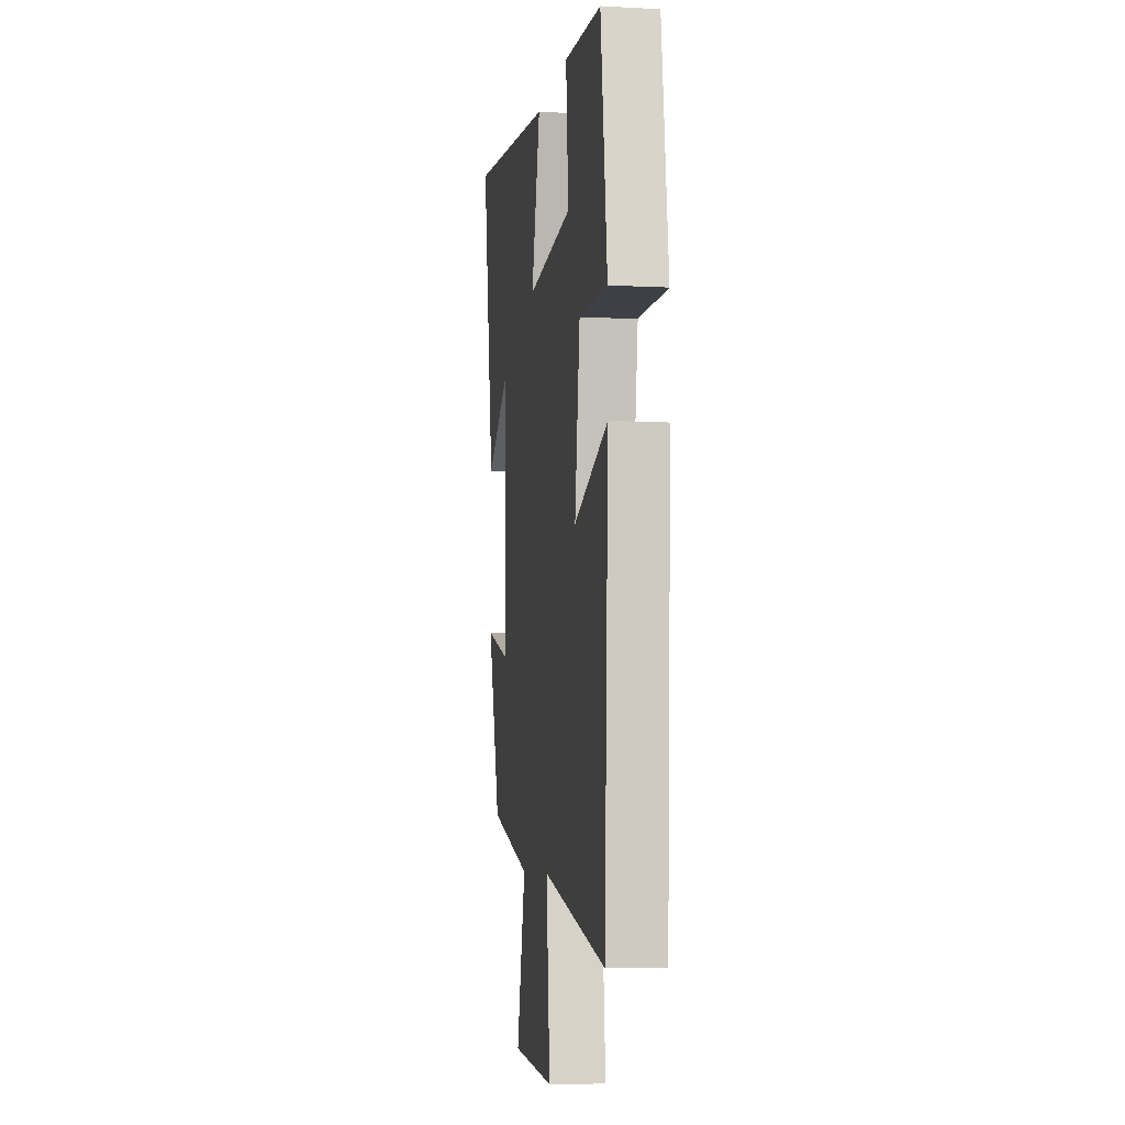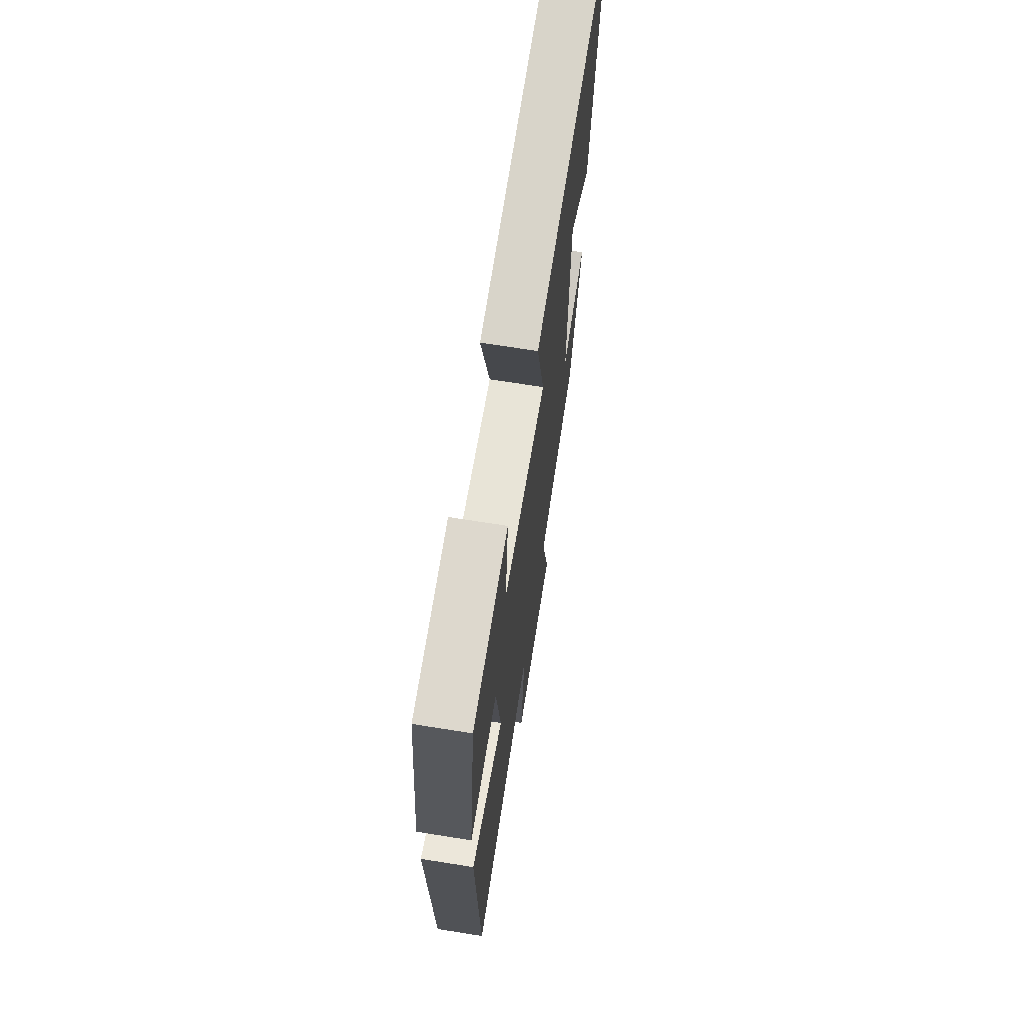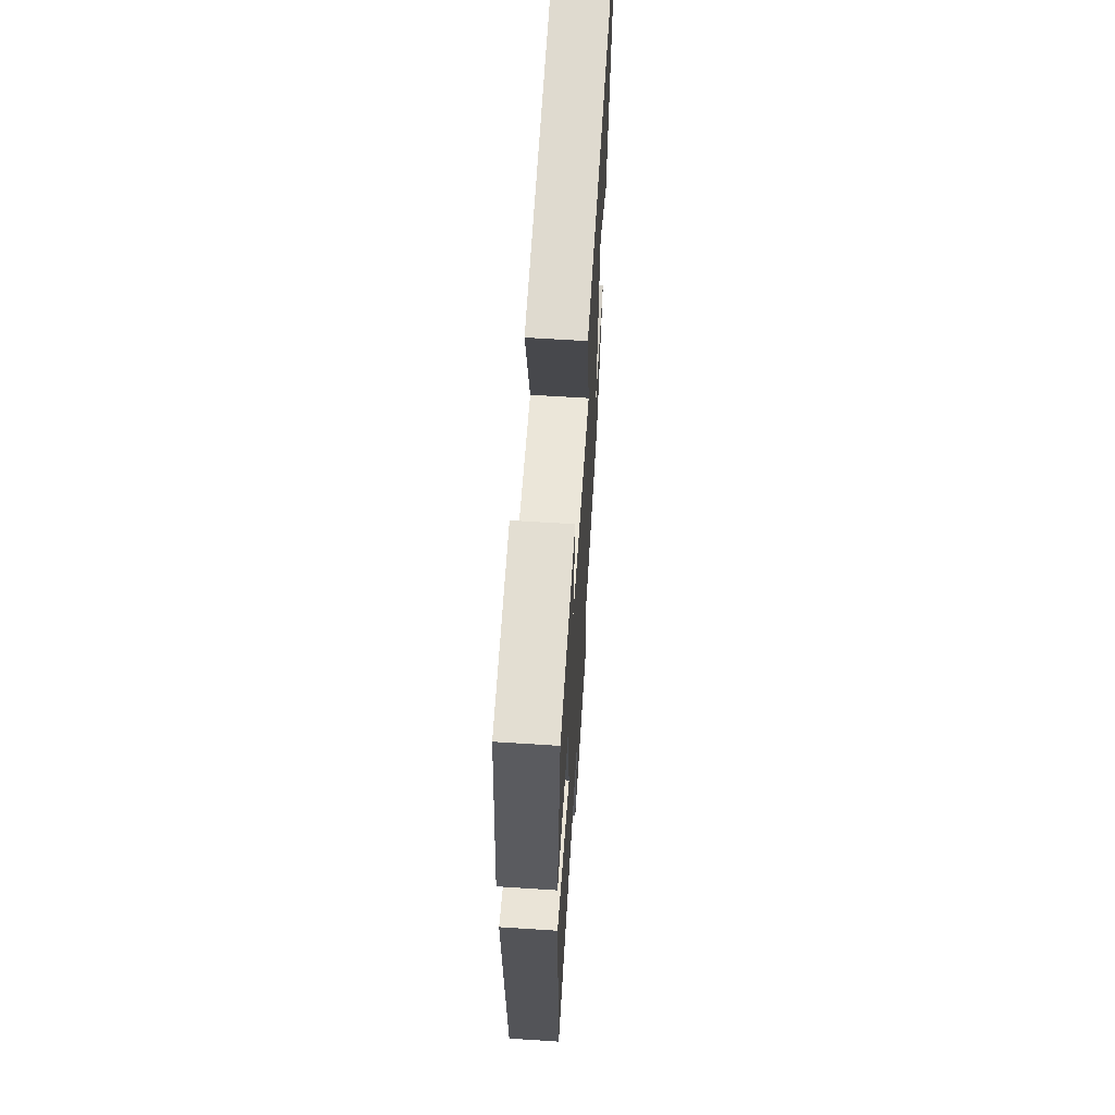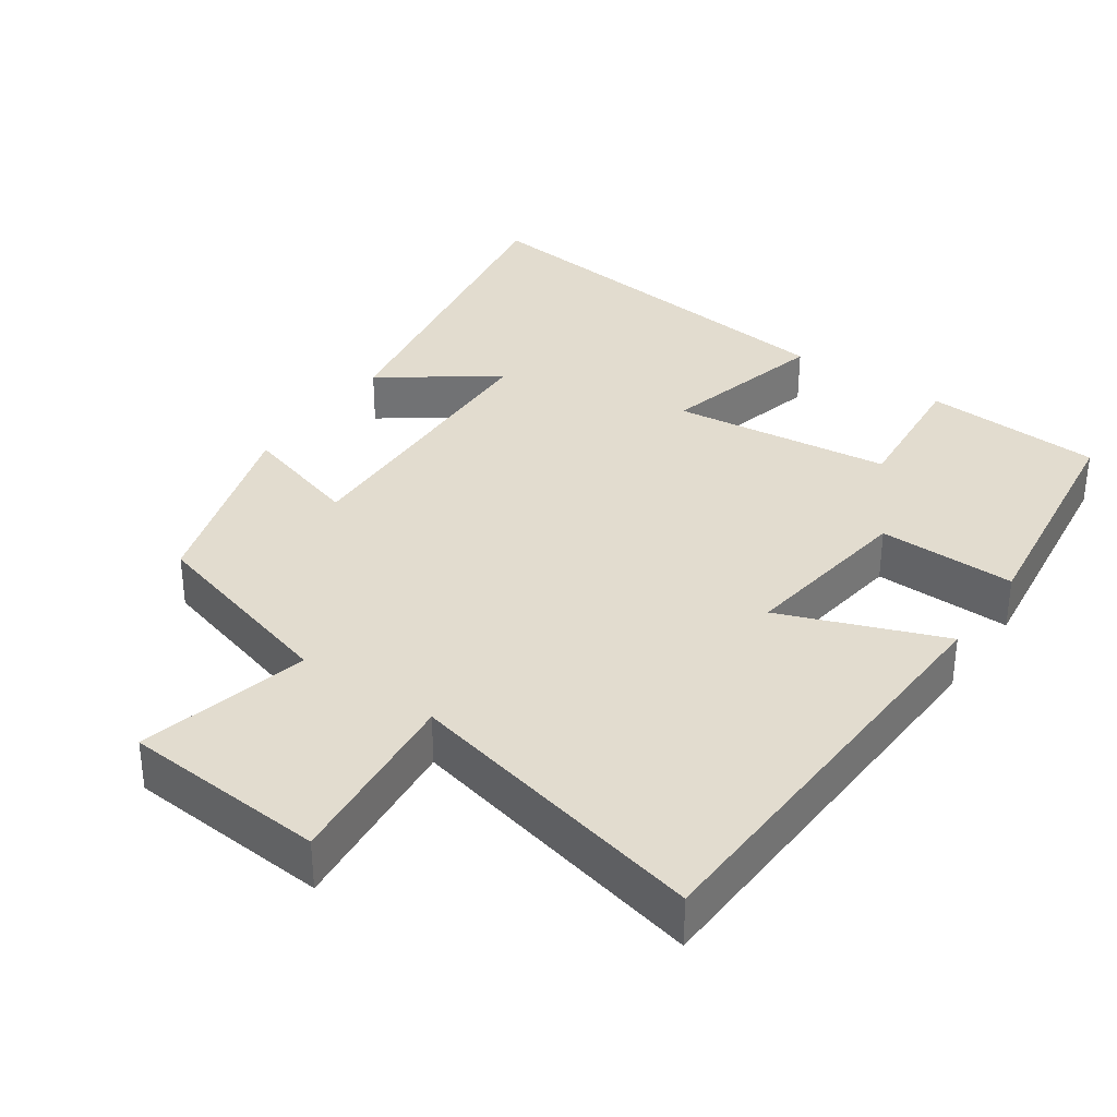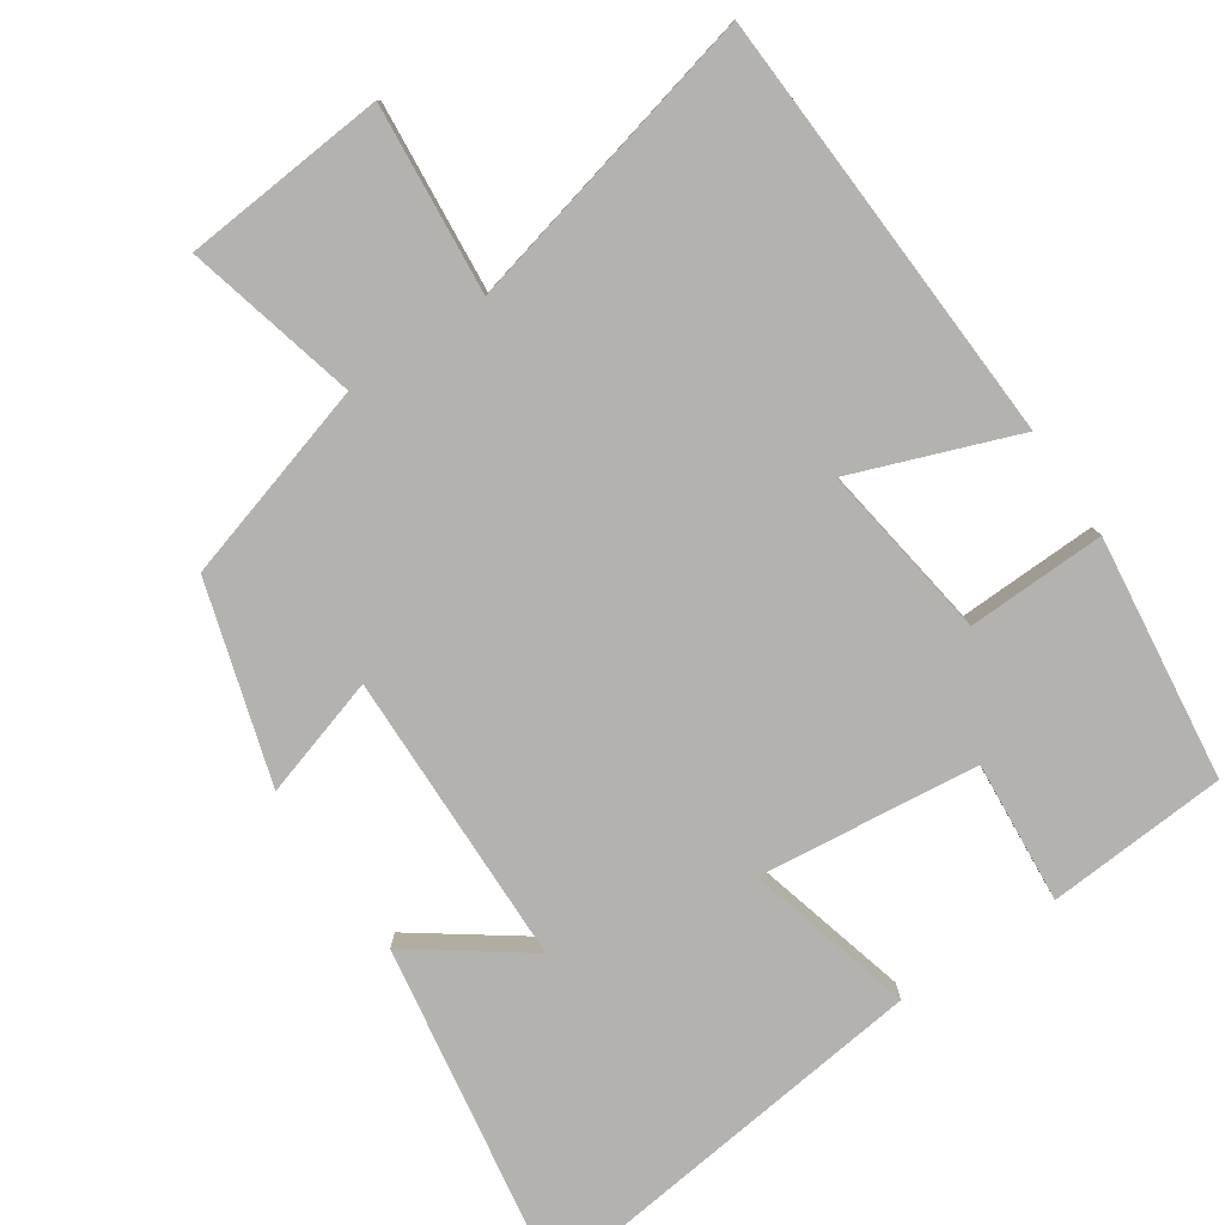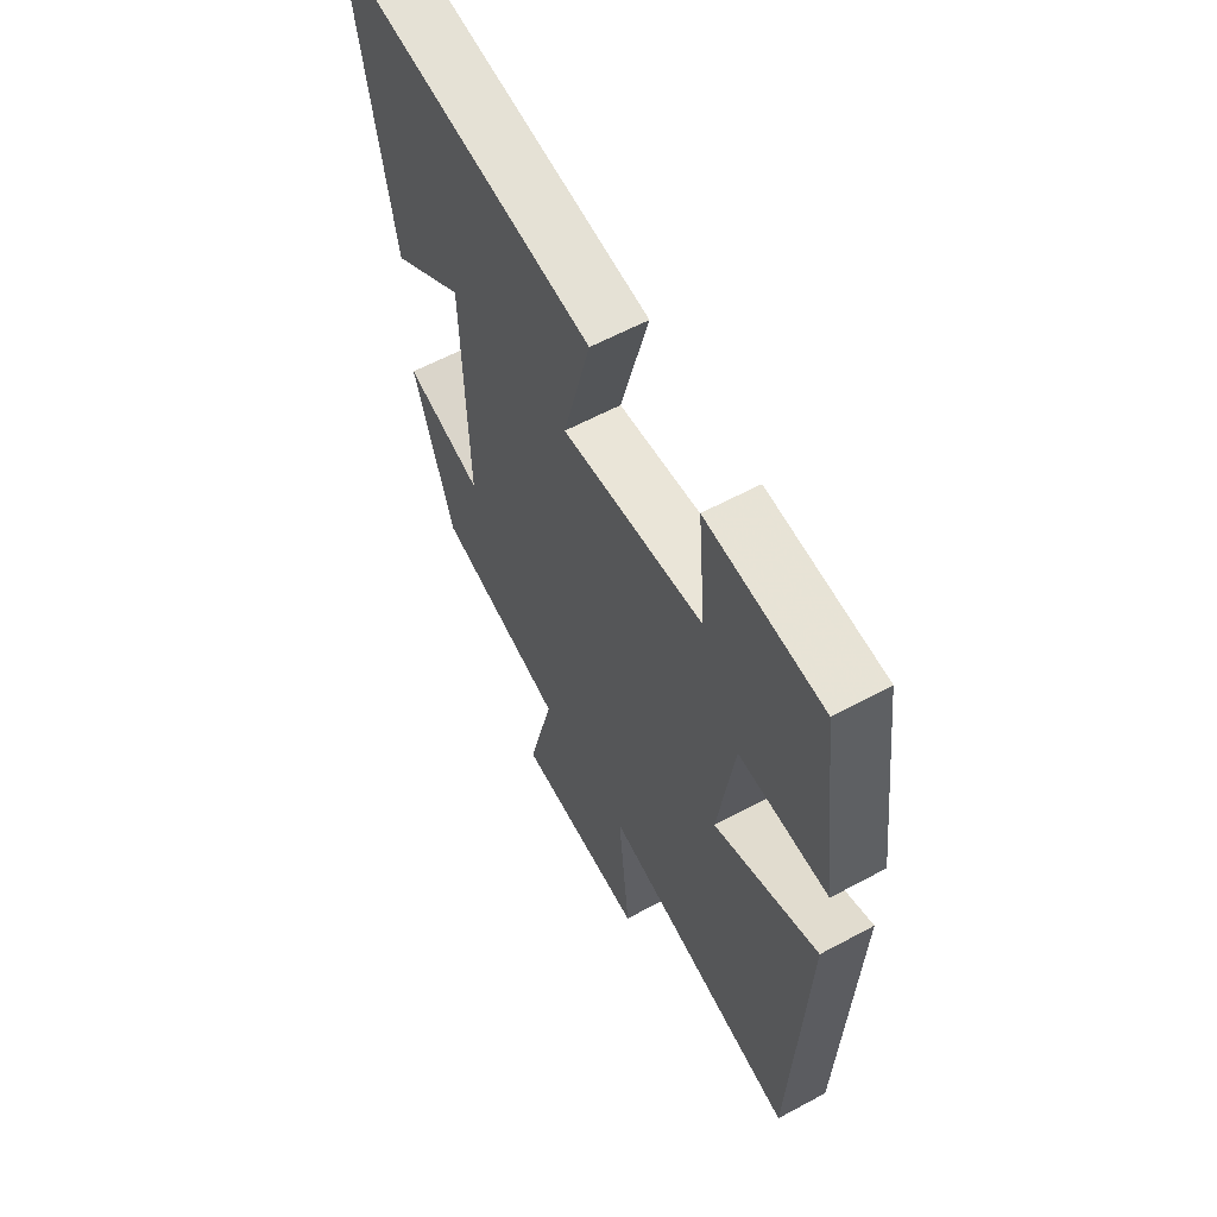
<metadata>
{"format":"obj","ext":"obj","renderer":"f3d","projection":"perspective","resolution":1024,"background":"white","views":[{"elev":-6.4,"azim":-99.0,"up":"+Z"},{"elev":68.6,"azim":-80.9,"up":"+Z"},{"elev":64.1,"azim":-86.3,"up":"+Z"},{"elev":34.6,"azim":-145.3,"up":"+Y"},{"elev":-79.8,"azim":-145.6,"up":"+Y"},{"elev":60.2,"azim":-118.9,"up":"+Z"}]}
</metadata>
<code>
v -0.456 0.07 0.485
v -0.209 0.07 0.5
v -0.226 0.07 0.305
v 0.076 0.07 0.269
v 0.017 0.07 0.5
v 0.58 0.07 0.563
v 0.5 0.07 0.09
v 0.345 0.07 0.203
v 0.335 0.07 -0.201
v 0.5 0.07 -0.152
v 0.417 0.07 -0.422
v 0.144 0.07 -0.5
v 0.201 0.07 -0.736
v -0.079 0.07 -0.758
v -0.054 0.07 -0.5
v -0.475 0.07 -0.598
v -0.5 0.07 -0.001
v -0.276 0.07 -0.087
v -0.31 0.07 0.155
v -0.5 0.07 0.151
v -0.456 0 0.485
v -0.209 0 0.5
v -0.226 0 0.305
v 0.076 0 0.269
v 0.017 0 0.5
v 0.58 0 0.563
v 0.5 0 0.09
v 0.345 0 0.203
v 0.335 0 -0.201
v 0.5 0 -0.152
v 0.417 0 -0.422
v 0.144 0 -0.5
v 0.201 0 -0.736
v -0.079 0 -0.758
v -0.054 0 -0.5
v -0.475 0 -0.598
v -0.5 0 -0.001
v -0.276 0 -0.087
v -0.31 0 0.155
v -0.5 0 0.151
f 1 2 3
f 20 1 3
f 19 20 3
f 18 19 3 4
f 15 16 17 18
f 15 18 4
f 12 13 14 15
f 11 12 15
f 10 11 15
f 9 10 15
f 8 9 15 4
f 5 6 7 8
f 4 5 8
f 23 22 21
f 23 21 40
f 23 40 39
f 24 23 39 38
f 38 37 36 35
f 24 38 35
f 35 34 33 32
f 35 32 31
f 35 31 30
f 35 30 29
f 24 35 29 28
f 28 27 26 25
f 28 25 24
f 1 21 22 2
f 2 22 23 3
f 3 23 24 4
f 4 24 25 5
f 5 25 26 6
f 6 26 27 7
f 7 27 28 8
f 8 28 29 9
f 9 29 30 10
f 10 30 31 11
f 11 31 32 12
f 12 32 33 13
f 13 33 34 14
f 14 34 35 15
f 15 35 36 16
f 16 36 37 17
f 17 37 38 18
f 18 38 39 19
f 19 39 40 20
f 20 40 21 1

</code>
